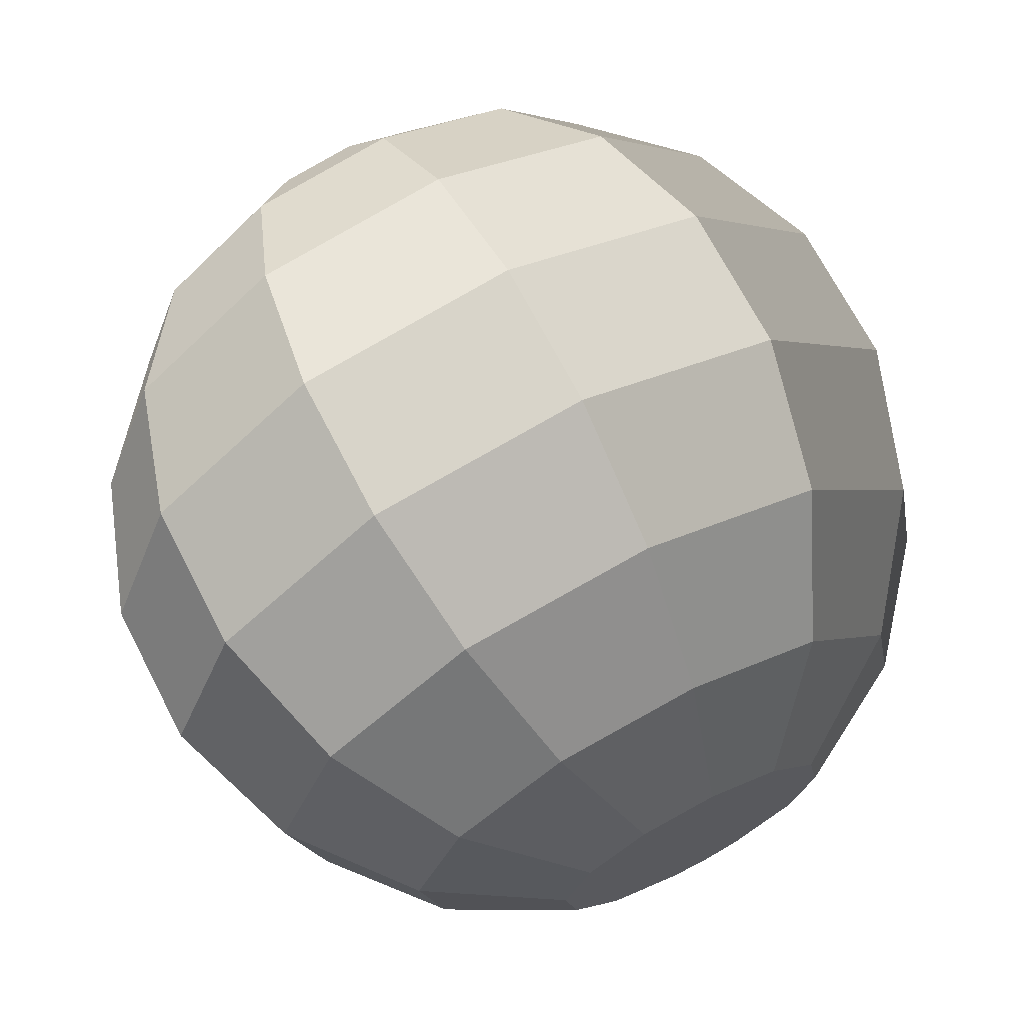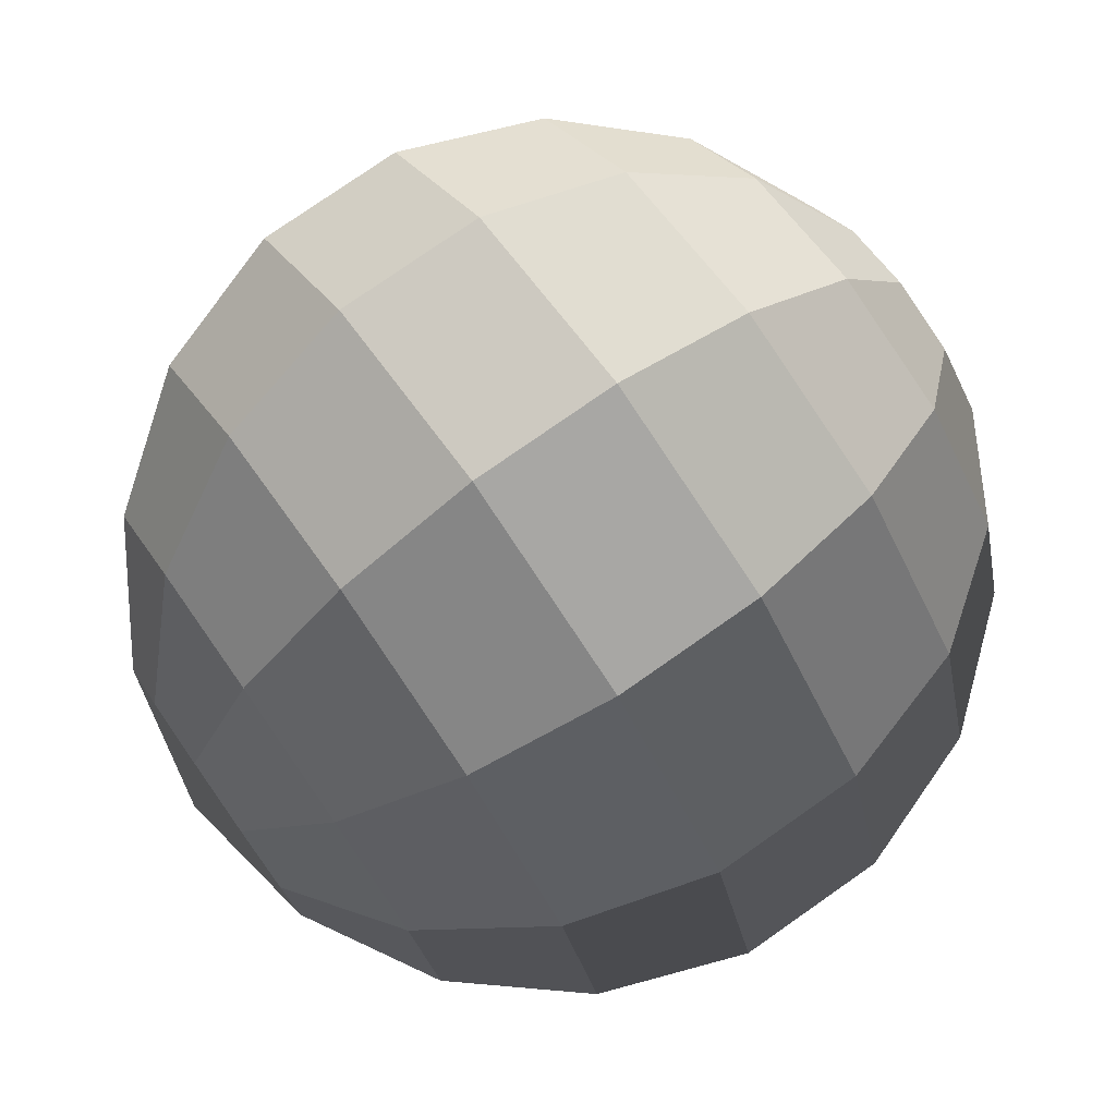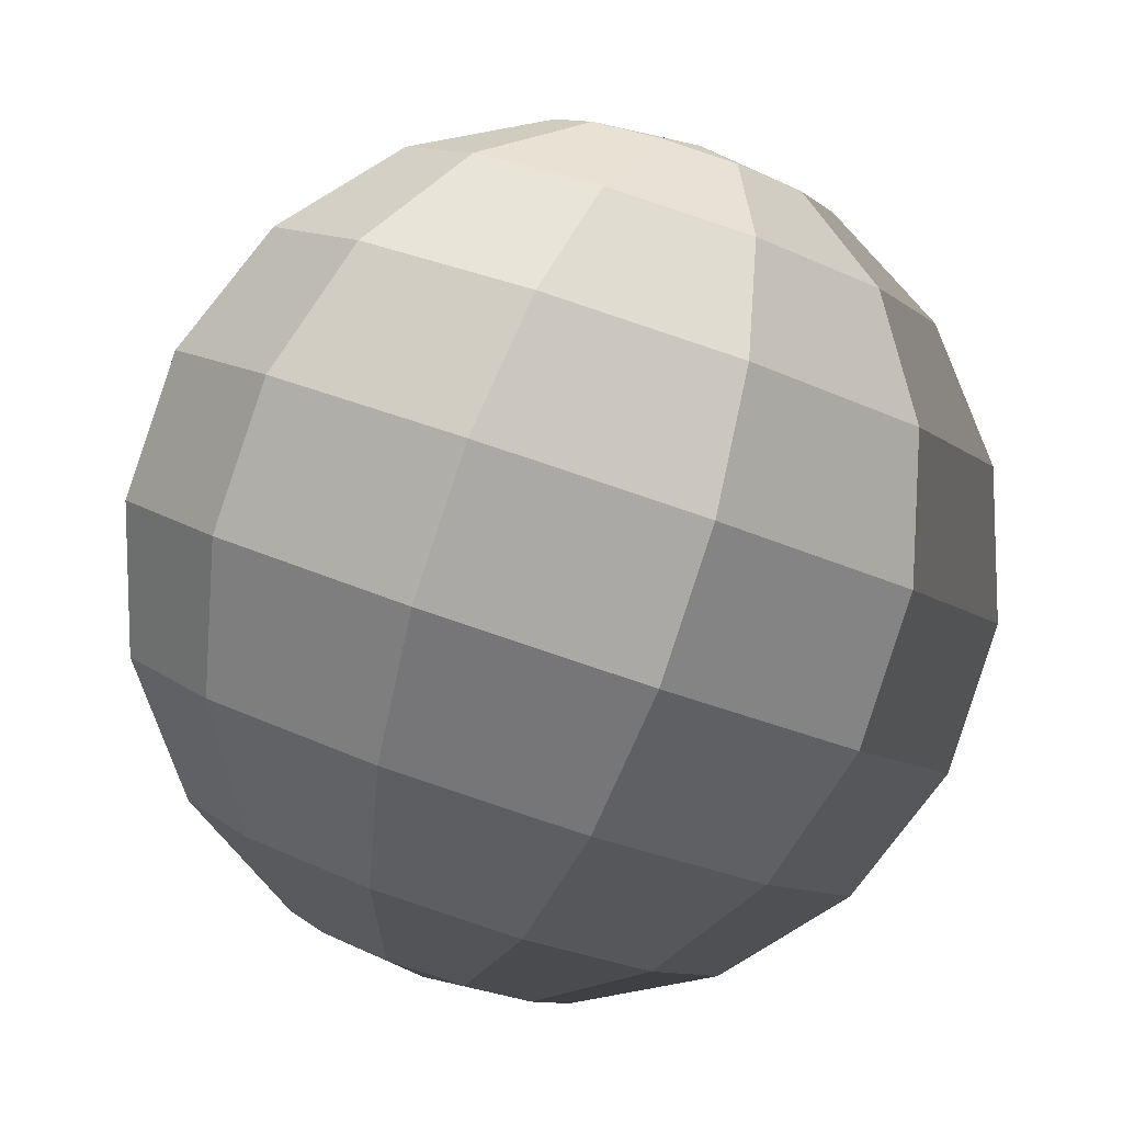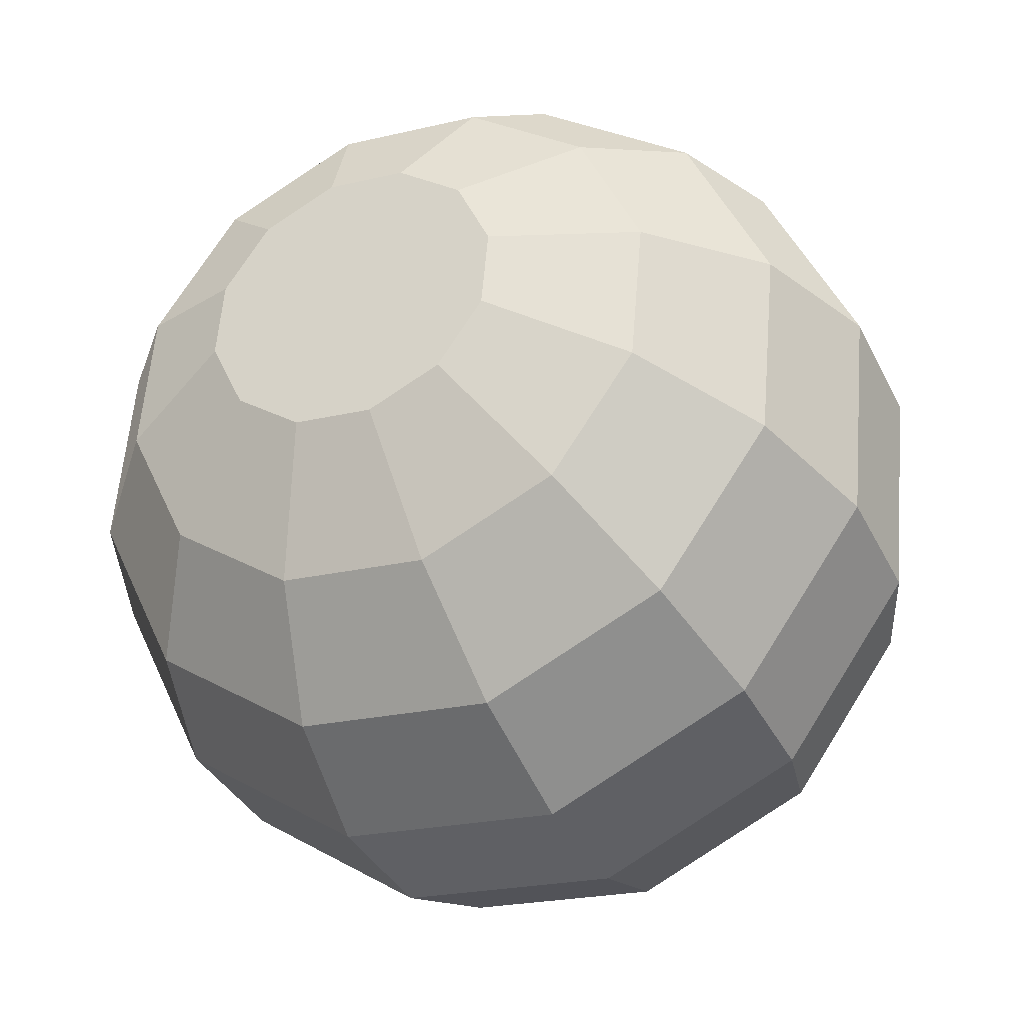
<metadata>
{"format":"obj","ext":"obj","renderer":"f3d","projection":"perspective","resolution":1024,"background":"white","views":[{"elev":44.6,"azim":115.4,"up":"+Z"},{"elev":-62.4,"azim":-96.9,"up":"+Z"},{"elev":67.3,"azim":164.8,"up":"+Z"},{"elev":21.4,"azim":161.2,"up":"+Y"}]}
</metadata>
<code>
v -2.198 -0.5668 -0.0656
v -2.198 -0.5658 -0.0643
v -2.195 -0.5667 -0.06329
v -2.198 -0.5658 -0.0643
v -2.198 -0.5651 -0.06267
v -2.195 -0.5667 -0.06329
v -2.198 -0.5651 -0.06267
v -2.197 -0.565 -0.06115
v -2.195 -0.5667 -0.06329
v -2.197 -0.565 -0.06115
v -2.196 -0.5655 -0.06014
v -2.195 -0.5667 -0.06329
v -2.196 -0.5655 -0.06014
v -2.194 -0.5664 -0.05991
v -2.195 -0.5667 -0.06329
v -2.194 -0.5664 -0.05991
v -2.193 -0.5676 -0.06053
v -2.195 -0.5667 -0.06329
v -2.193 -0.5676 -0.06053
v -2.193 -0.5686 -0.06183
v -2.195 -0.5667 -0.06329
v -2.193 -0.5686 -0.06183
v -2.193 -0.5693 -0.06346
v -2.195 -0.5667 -0.06329
v -2.193 -0.5693 -0.06346
v -2.194 -0.5694 -0.06499
v -2.195 -0.5667 -0.06329
v -2.194 -0.5694 -0.06499
v -2.195 -0.5689 -0.066
v -2.195 -0.5667 -0.06329
v -2.195 -0.5689 -0.066
v -2.197 -0.568 -0.06622
v -2.195 -0.5667 -0.06329
v -2.197 -0.568 -0.06622
v -2.198 -0.5668 -0.0656
v -2.195 -0.5667 -0.06329
v -2.201 -0.5678 -0.06719
v -2.202 -0.5659 -0.06475
v -2.198 -0.5658 -0.0643
v -2.198 -0.5668 -0.0656
v -2.202 -0.5659 -0.06475
v -2.202 -0.5646 -0.06168
v -2.198 -0.5651 -0.06267
v -2.198 -0.5658 -0.0643
v -2.202 -0.5646 -0.06168
v -2.2 -0.5644 -0.05882
v -2.197 -0.565 -0.06115
v -2.198 -0.5651 -0.06267
v -2.2 -0.5644 -0.05882
v -2.197 -0.5653 -0.05692
v -2.196 -0.5655 -0.06014
v -2.197 -0.565 -0.06115
v -2.197 -0.5653 -0.05692
v -2.194 -0.567 -0.0565
v -2.194 -0.5664 -0.05991
v -2.196 -0.5655 -0.06014
v -2.194 -0.567 -0.0565
v -2.192 -0.5692 -0.05767
v -2.193 -0.5676 -0.06053
v -2.194 -0.5664 -0.05991
v -2.192 -0.5692 -0.05767
v -2.191 -0.5712 -0.06011
v -2.193 -0.5686 -0.06183
v -2.193 -0.5676 -0.06053
v -2.191 -0.5712 -0.06011
v -2.191 -0.5724 -0.06317
v -2.193 -0.5693 -0.06346
v -2.193 -0.5686 -0.06183
v -2.191 -0.5724 -0.06317
v -2.193 -0.5726 -0.06604
v -2.194 -0.5694 -0.06499
v -2.193 -0.5693 -0.06346
v -2.193 -0.5726 -0.06604
v -2.196 -0.5717 -0.06793
v -2.195 -0.5689 -0.066
v -2.194 -0.5694 -0.06499
v -2.196 -0.5717 -0.06793
v -2.198 -0.57 -0.06836
v -2.197 -0.568 -0.06622
v -2.195 -0.5689 -0.066
v -2.198 -0.57 -0.06836
v -2.201 -0.5678 -0.06719
v -2.198 -0.5668 -0.0656
v -2.197 -0.568 -0.06622
v -2.204 -0.5696 -0.06786
v -2.205 -0.567 -0.06457
v -2.202 -0.5659 -0.06475
v -2.201 -0.5678 -0.06719
v -2.205 -0.567 -0.06457
v -2.205 -0.5653 -0.06044
v -2.202 -0.5646 -0.06168
v -2.202 -0.5659 -0.06475
v -2.205 -0.5653 -0.06044
v -2.202 -0.565 -0.05659
v -2.2 -0.5644 -0.05882
v -2.202 -0.5646 -0.06168
v -2.202 -0.565 -0.05659
v -2.199 -0.5662 -0.05403
v -2.197 -0.5653 -0.05692
v -2.2 -0.5644 -0.05882
v -2.199 -0.5662 -0.05403
v -2.195 -0.5686 -0.05346
v -2.194 -0.567 -0.0565
v -2.197 -0.5653 -0.05692
v -2.195 -0.5686 -0.05346
v -2.192 -0.5715 -0.05503
v -2.192 -0.5692 -0.05767
v -2.194 -0.567 -0.0565
v -2.192 -0.5715 -0.05503
v -2.191 -0.5741 -0.05832
v -2.191 -0.5712 -0.06011
v -2.192 -0.5692 -0.05767
v -2.191 -0.5741 -0.05832
v -2.191 -0.5758 -0.06245
v -2.191 -0.5724 -0.06317
v -2.191 -0.5712 -0.06011
v -2.191 -0.5758 -0.06245
v -2.193 -0.5761 -0.06631
v -2.193 -0.5726 -0.06604
v -2.191 -0.5724 -0.06317
v -2.193 -0.5761 -0.06631
v -2.197 -0.5749 -0.06886
v -2.196 -0.5717 -0.06793
v -2.193 -0.5726 -0.06604
v -2.197 -0.5749 -0.06886
v -2.201 -0.5725 -0.06943
v -2.198 -0.57 -0.06836
v -2.196 -0.5717 -0.06793
v -2.201 -0.5725 -0.06943
v -2.204 -0.5696 -0.06786
v -2.201 -0.5678 -0.06719
v -2.198 -0.57 -0.06836
v -2.206 -0.572 -0.06754
v -2.208 -0.569 -0.0638
v -2.205 -0.567 -0.06457
v -2.204 -0.5696 -0.06786
v -2.208 -0.569 -0.0638
v -2.207 -0.567 -0.0591
v -2.205 -0.5653 -0.06044
v -2.205 -0.567 -0.06457
v -2.207 -0.567 -0.0591
v -2.205 -0.5667 -0.05471
v -2.202 -0.565 -0.05659
v -2.205 -0.5653 -0.06044
v -2.205 -0.5667 -0.05471
v -2.201 -0.5681 -0.05181
v -2.199 -0.5662 -0.05403
v -2.202 -0.565 -0.05659
v -2.201 -0.5681 -0.05181
v -2.197 -0.5708 -0.05116
v -2.195 -0.5686 -0.05346
v -2.199 -0.5662 -0.05403
v -2.197 -0.5708 -0.05116
v -2.193 -0.5741 -0.05295
v -2.192 -0.5715 -0.05503
v -2.195 -0.5686 -0.05346
v -2.193 -0.5741 -0.05295
v -2.191 -0.5771 -0.05669
v -2.191 -0.5741 -0.05832
v -2.192 -0.5715 -0.05503
v -2.191 -0.5771 -0.05669
v -2.192 -0.579 -0.06138
v -2.191 -0.5758 -0.06245
v -2.191 -0.5741 -0.05832
v -2.192 -0.579 -0.06138
v -2.194 -0.5793 -0.06577
v -2.193 -0.5761 -0.06631
v -2.191 -0.5758 -0.06245
v -2.194 -0.5793 -0.06577
v -2.198 -0.578 -0.06868
v -2.197 -0.5749 -0.06886
v -2.193 -0.5761 -0.06631
v -2.198 -0.578 -0.06868
v -2.203 -0.5753 -0.06932
v -2.201 -0.5725 -0.06943
v -2.197 -0.5749 -0.06886
v -2.203 -0.5753 -0.06932
v -2.206 -0.572 -0.06754
v -2.204 -0.5696 -0.06786
v -2.201 -0.5725 -0.06943
v -2.208 -0.5746 -0.06626
v -2.21 -0.5716 -0.06252
v -2.208 -0.569 -0.0638
v -2.206 -0.572 -0.06754
v -2.21 -0.5716 -0.06252
v -2.209 -0.5697 -0.05782
v -2.207 -0.567 -0.0591
v -2.208 -0.569 -0.0638
v -2.209 -0.5697 -0.05782
v -2.207 -0.5694 -0.05343
v -2.205 -0.5667 -0.05471
v -2.207 -0.567 -0.0591
v -2.207 -0.5694 -0.05343
v -2.203 -0.5707 -0.05053
v -2.201 -0.5681 -0.05181
v -2.205 -0.5667 -0.05471
v -2.203 -0.5707 -0.05053
v -2.198 -0.5734 -0.04988
v -2.197 -0.5708 -0.05116
v -2.201 -0.5681 -0.05181
v -2.198 -0.5734 -0.04988
v -2.195 -0.5767 -0.05167
v -2.193 -0.5741 -0.05295
v -2.197 -0.5708 -0.05116
v -2.195 -0.5767 -0.05167
v -2.193 -0.5797 -0.05541
v -2.191 -0.5771 -0.05669
v -2.193 -0.5741 -0.05295
v -2.193 -0.5797 -0.05541
v -2.194 -0.5816 -0.0601
v -2.192 -0.579 -0.06138
v -2.191 -0.5771 -0.05669
v -2.194 -0.5816 -0.0601
v -2.196 -0.582 -0.06449
v -2.194 -0.5793 -0.06577
v -2.192 -0.579 -0.06138
v -2.196 -0.582 -0.06449
v -2.2 -0.5806 -0.0674
v -2.198 -0.578 -0.06868
v -2.194 -0.5793 -0.06577
v -2.2 -0.5806 -0.0674
v -2.205 -0.5779 -0.06804
v -2.203 -0.5753 -0.06932
v -2.198 -0.578 -0.06868
v -2.205 -0.5779 -0.06804
v -2.208 -0.5746 -0.06626
v -2.206 -0.572 -0.06754
v -2.203 -0.5753 -0.06932
v -2.209 -0.5772 -0.06417
v -2.21 -0.5746 -0.06088
v -2.21 -0.5716 -0.06252
v -2.208 -0.5746 -0.06626
v -2.21 -0.5746 -0.06088
v -2.21 -0.5729 -0.05675
v -2.209 -0.5697 -0.05782
v -2.21 -0.5716 -0.06252
v -2.21 -0.5729 -0.05675
v -2.208 -0.5726 -0.0529
v -2.207 -0.5694 -0.05343
v -2.209 -0.5697 -0.05782
v -2.208 -0.5726 -0.0529
v -2.204 -0.5738 -0.05034
v -2.203 -0.5707 -0.05053
v -2.207 -0.5694 -0.05343
v -2.204 -0.5738 -0.05034
v -2.201 -0.5762 -0.04977
v -2.198 -0.5734 -0.04988
v -2.203 -0.5707 -0.05053
v -2.201 -0.5762 -0.04977
v -2.198 -0.5791 -0.05134
v -2.195 -0.5767 -0.05167
v -2.198 -0.5734 -0.04988
v -2.198 -0.5791 -0.05134
v -2.196 -0.5817 -0.05463
v -2.193 -0.5797 -0.05541
v -2.195 -0.5767 -0.05167
v -2.196 -0.5817 -0.05463
v -2.196 -0.5834 -0.05876
v -2.194 -0.5816 -0.0601
v -2.193 -0.5797 -0.05541
v -2.196 -0.5834 -0.05876
v -2.199 -0.5837 -0.06262
v -2.196 -0.582 -0.06449
v -2.194 -0.5816 -0.0601
v -2.199 -0.5837 -0.06262
v -2.202 -0.5825 -0.06517
v -2.2 -0.5806 -0.0674
v -2.196 -0.582 -0.06449
v -2.202 -0.5825 -0.06517
v -2.206 -0.5801 -0.06574
v -2.205 -0.5779 -0.06804
v -2.2 -0.5806 -0.0674
v -2.206 -0.5801 -0.06574
v -2.209 -0.5772 -0.06417
v -2.208 -0.5746 -0.06626
v -2.205 -0.5779 -0.06804
v -2.209 -0.5795 -0.06154
v -2.21 -0.5775 -0.0591
v -2.21 -0.5746 -0.06088
v -2.209 -0.5772 -0.06417
v -2.21 -0.5775 -0.0591
v -2.21 -0.5763 -0.05603
v -2.21 -0.5729 -0.05675
v -2.21 -0.5746 -0.06088
v -2.21 -0.5763 -0.05603
v -2.208 -0.5761 -0.05317
v -2.208 -0.5726 -0.0529
v -2.21 -0.5729 -0.05675
v -2.208 -0.5761 -0.05317
v -2.205 -0.5769 -0.05127
v -2.204 -0.5738 -0.05034
v -2.208 -0.5726 -0.0529
v -2.205 -0.5769 -0.05127
v -2.203 -0.5787 -0.05085
v -2.201 -0.5762 -0.04977
v -2.204 -0.5738 -0.05034
v -2.203 -0.5787 -0.05085
v -2.2 -0.5809 -0.05201
v -2.198 -0.5791 -0.05134
v -2.201 -0.5762 -0.04977
v -2.2 -0.5809 -0.05201
v -2.199 -0.5828 -0.05446
v -2.196 -0.5817 -0.05463
v -2.198 -0.5791 -0.05134
v -2.199 -0.5828 -0.05446
v -2.2 -0.5841 -0.05752
v -2.196 -0.5834 -0.05876
v -2.196 -0.5817 -0.05463
v -2.2 -0.5841 -0.05752
v -2.201 -0.5843 -0.06038
v -2.199 -0.5837 -0.06262
v -2.196 -0.5834 -0.05876
v -2.201 -0.5843 -0.06038
v -2.204 -0.5834 -0.06228
v -2.202 -0.5825 -0.06517
v -2.199 -0.5837 -0.06262
v -2.204 -0.5834 -0.06228
v -2.207 -0.5816 -0.0627
v -2.206 -0.5801 -0.06574
v -2.202 -0.5825 -0.06517
v -2.207 -0.5816 -0.0627
v -2.209 -0.5795 -0.06154
v -2.209 -0.5772 -0.06417
v -2.206 -0.5801 -0.06574
v -2.208 -0.5811 -0.05867
v -2.208 -0.5801 -0.05737
v -2.21 -0.5775 -0.0591
v -2.209 -0.5795 -0.06154
v -2.208 -0.5801 -0.05737
v -2.208 -0.5794 -0.05574
v -2.21 -0.5763 -0.05603
v -2.21 -0.5775 -0.0591
v -2.208 -0.5794 -0.05574
v -2.207 -0.5793 -0.05422
v -2.208 -0.5761 -0.05317
v -2.21 -0.5763 -0.05603
v -2.207 -0.5793 -0.05422
v -2.206 -0.5798 -0.05321
v -2.205 -0.5769 -0.05127
v -2.208 -0.5761 -0.05317
v -2.206 -0.5798 -0.05321
v -2.205 -0.5807 -0.05298
v -2.203 -0.5787 -0.05085
v -2.205 -0.5769 -0.05127
v -2.205 -0.5807 -0.05298
v -2.203 -0.5819 -0.0536
v -2.2 -0.5809 -0.05201
v -2.203 -0.5787 -0.05085
v -2.203 -0.5819 -0.0536
v -2.203 -0.5829 -0.0549
v -2.199 -0.5828 -0.05446
v -2.2 -0.5809 -0.05201
v -2.203 -0.5829 -0.0549
v -2.203 -0.5836 -0.05653
v -2.2 -0.5841 -0.05752
v -2.199 -0.5828 -0.05446
v -2.203 -0.5836 -0.05653
v -2.204 -0.5837 -0.05806
v -2.201 -0.5843 -0.06038
v -2.2 -0.5841 -0.05752
v -2.204 -0.5837 -0.05806
v -2.205 -0.5832 -0.05906
v -2.204 -0.5834 -0.06228
v -2.201 -0.5843 -0.06038
v -2.205 -0.5832 -0.05906
v -2.207 -0.5823 -0.05929
v -2.207 -0.5816 -0.0627
v -2.204 -0.5834 -0.06228
v -2.207 -0.5823 -0.05929
v -2.208 -0.5811 -0.05867
v -2.209 -0.5795 -0.06154
v -2.207 -0.5816 -0.0627
v -2.206 -0.582 -0.05591
v -2.208 -0.5801 -0.05737
v -2.208 -0.5811 -0.05867
v -2.206 -0.582 -0.05591
v -2.208 -0.5794 -0.05574
v -2.208 -0.5801 -0.05737
v -2.206 -0.582 -0.05591
v -2.207 -0.5793 -0.05422
v -2.208 -0.5794 -0.05574
v -2.206 -0.582 -0.05591
v -2.206 -0.5798 -0.05321
v -2.207 -0.5793 -0.05422
v -2.206 -0.582 -0.05591
v -2.205 -0.5807 -0.05298
v -2.206 -0.5798 -0.05321
v -2.206 -0.582 -0.05591
v -2.203 -0.5819 -0.0536
v -2.205 -0.5807 -0.05298
v -2.206 -0.582 -0.05591
v -2.203 -0.5829 -0.0549
v -2.203 -0.5819 -0.0536
v -2.206 -0.582 -0.05591
v -2.203 -0.5836 -0.05653
v -2.203 -0.5829 -0.0549
v -2.206 -0.582 -0.05591
v -2.204 -0.5837 -0.05806
v -2.203 -0.5836 -0.05653
v -2.206 -0.582 -0.05591
v -2.205 -0.5832 -0.05906
v -2.204 -0.5837 -0.05806
v -2.206 -0.582 -0.05591
v -2.207 -0.5823 -0.05929
v -2.205 -0.5832 -0.05906
v -2.206 -0.582 -0.05591
v -2.208 -0.5811 -0.05867
v -2.207 -0.5823 -0.05929
f 1 2 3
f 4 5 6
f 7 8 9
f 10 11 12
f 13 14 15
f 16 17 18
f 19 20 21
f 22 23 24
f 25 26 27
f 28 29 30
f 31 32 33
f 34 35 36
f 37 38 39
f 37 39 40
f 41 42 43
f 41 43 44
f 45 46 47
f 45 47 48
f 49 50 51
f 49 51 52
f 53 54 55
f 53 55 56
f 57 58 59
f 57 59 60
f 61 62 63
f 61 63 64
f 65 66 67
f 65 67 68
f 69 70 71
f 69 71 72
f 73 74 75
f 73 75 76
f 77 78 79
f 77 79 80
f 81 82 83
f 81 83 84
f 85 86 87
f 85 87 88
f 89 90 91
f 89 91 92
f 93 94 95
f 93 95 96
f 97 98 99
f 97 99 100
f 101 102 103
f 101 103 104
f 105 106 107
f 105 107 108
f 109 110 111
f 109 111 112
f 113 114 115
f 113 115 116
f 117 118 119
f 117 119 120
f 121 122 123
f 121 123 124
f 125 126 127
f 125 127 128
f 129 130 131
f 129 131 132
f 133 134 135
f 133 135 136
f 137 138 139
f 137 139 140
f 141 142 143
f 141 143 144
f 145 146 147
f 145 147 148
f 149 150 151
f 149 151 152
f 153 154 155
f 153 155 156
f 157 158 159
f 157 159 160
f 161 162 163
f 161 163 164
f 165 166 167
f 165 167 168
f 169 170 171
f 169 171 172
f 173 174 175
f 173 175 176
f 177 178 179
f 177 179 180
f 181 182 183
f 181 183 184
f 185 186 187
f 185 187 188
f 189 190 191
f 189 191 192
f 193 194 195
f 193 195 196
f 197 198 199
f 197 199 200
f 201 202 203
f 201 203 204
f 205 206 207
f 205 207 208
f 209 210 211
f 209 211 212
f 213 214 215
f 213 215 216
f 217 218 219
f 217 219 220
f 221 222 223
f 221 223 224
f 225 226 227
f 225 227 228
f 229 230 231
f 229 231 232
f 233 234 235
f 233 235 236
f 237 238 239
f 237 239 240
f 241 242 243
f 241 243 244
f 245 246 247
f 245 247 248
f 249 250 251
f 249 251 252
f 253 254 255
f 253 255 256
f 257 258 259
f 257 259 260
f 261 262 263
f 261 263 264
f 265 266 267
f 265 267 268
f 269 270 271
f 269 271 272
f 273 274 275
f 273 275 276
f 277 278 279
f 277 279 280
f 281 282 283
f 281 283 284
f 285 286 287
f 285 287 288
f 289 290 291
f 289 291 292
f 293 294 295
f 293 295 296
f 297 298 299
f 297 299 300
f 301 302 303
f 301 303 304
f 305 306 307
f 305 307 308
f 309 310 311
f 309 311 312
f 313 314 315
f 313 315 316
f 317 318 319
f 317 319 320
f 321 322 323
f 321 323 324
f 325 326 327
f 325 327 328
f 329 330 331
f 329 331 332
f 333 334 335
f 333 335 336
f 337 338 339
f 337 339 340
f 341 342 343
f 341 343 344
f 345 346 347
f 345 347 348
f 349 350 351
f 349 351 352
f 353 354 355
f 353 355 356
f 357 358 359
f 357 359 360
f 361 362 363
f 361 363 364
f 365 366 367
f 365 367 368
f 369 370 371
f 369 371 372
f 373 374 375
f 376 377 378
f 379 380 381
f 382 383 384
f 385 386 387
f 388 389 390
f 391 392 393
f 394 395 396
f 397 398 399
f 400 401 402
f 403 404 405
f 406 407 408

</code>
